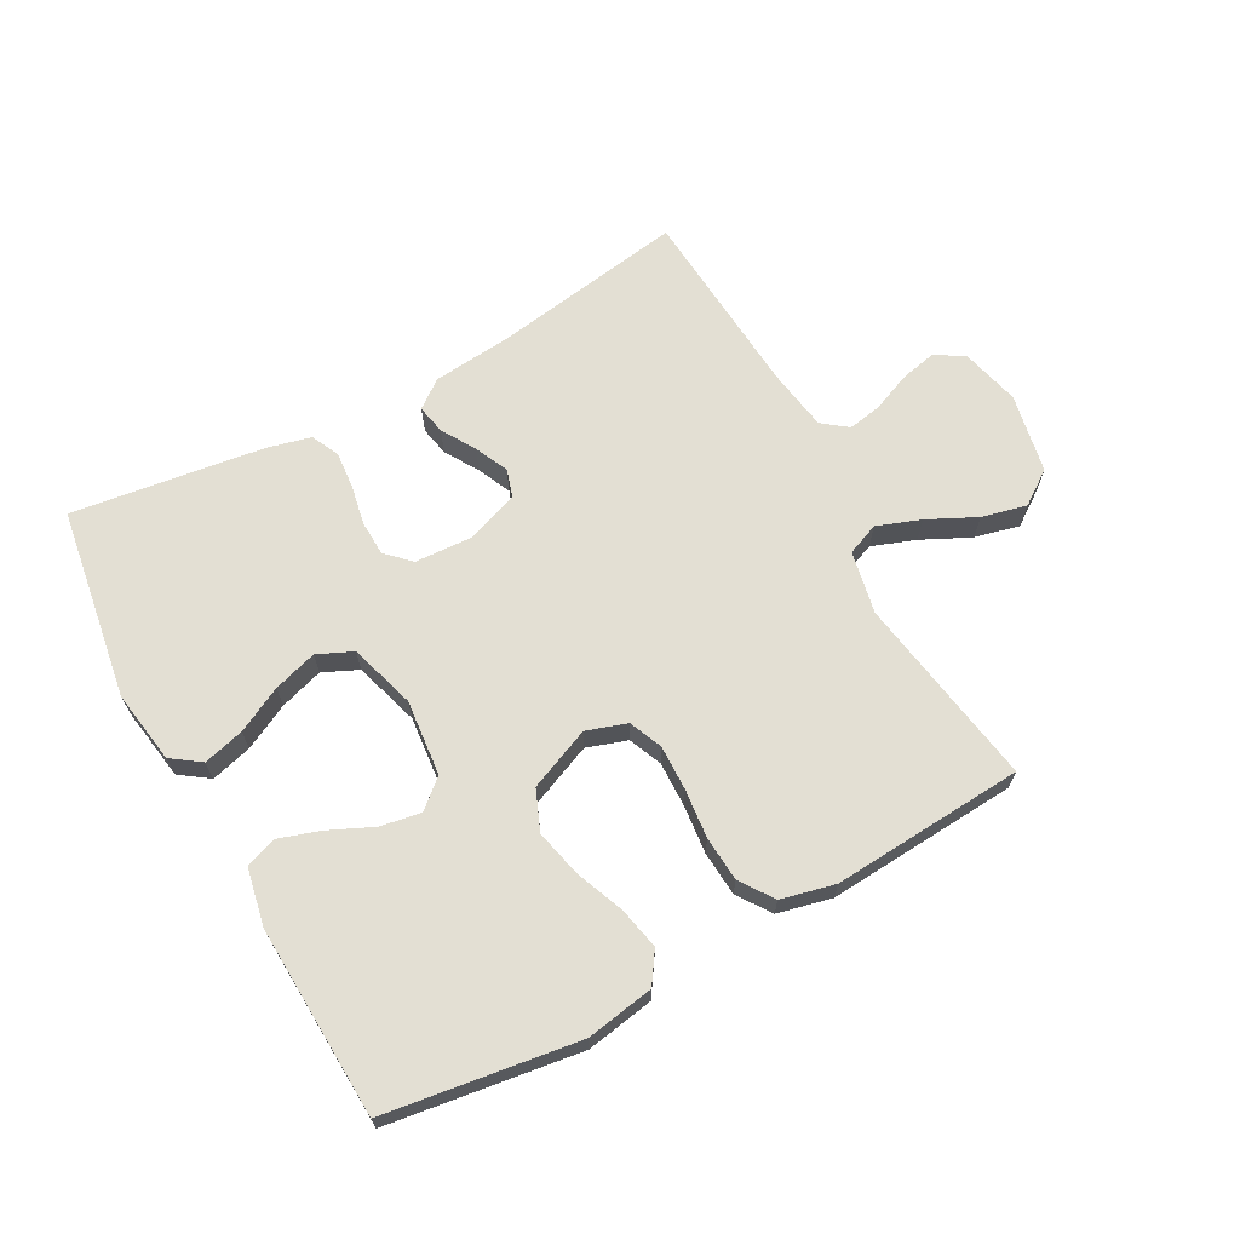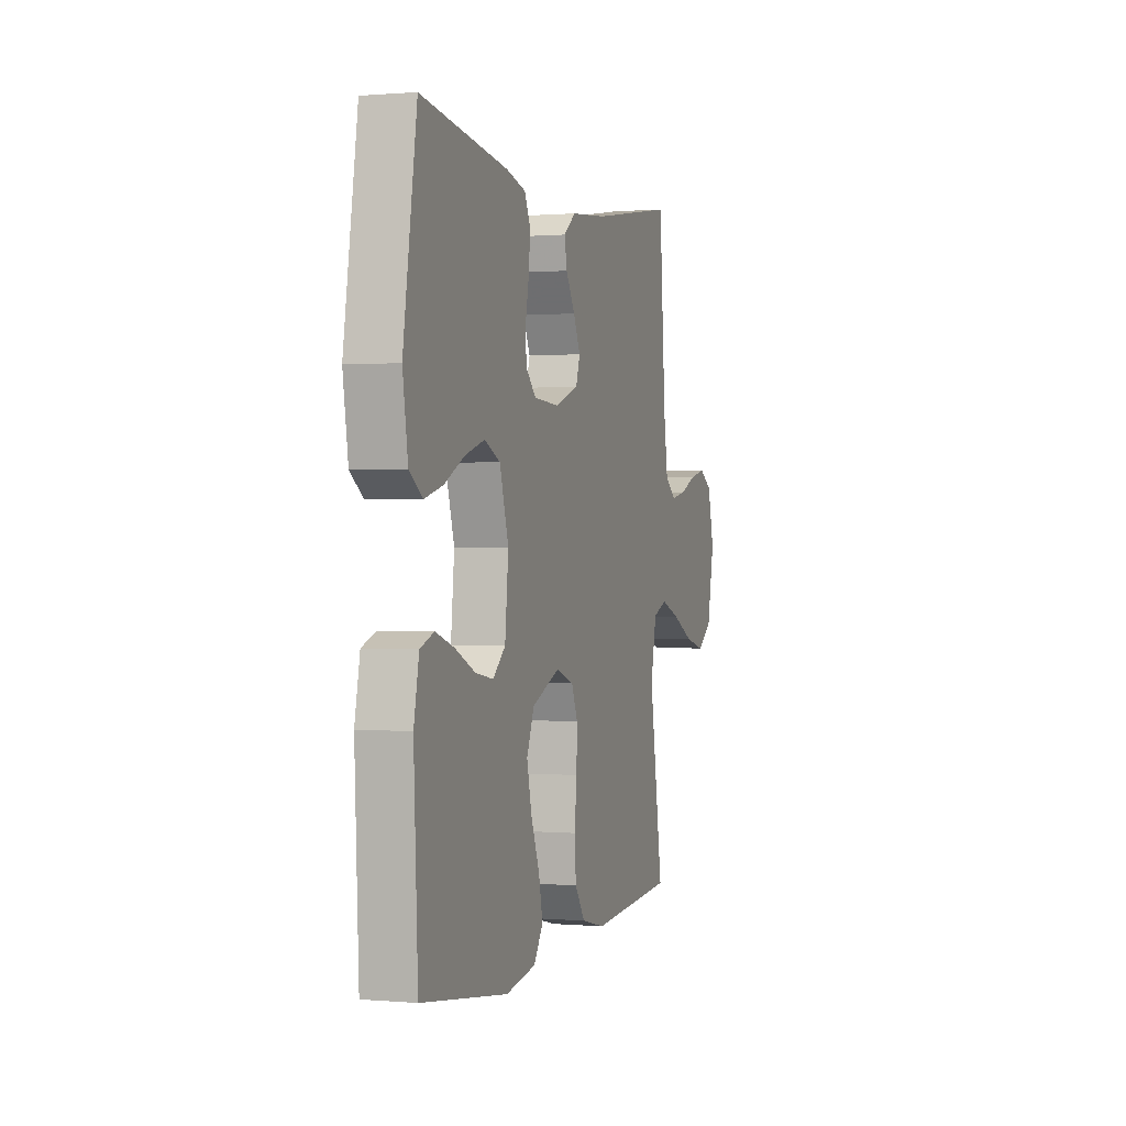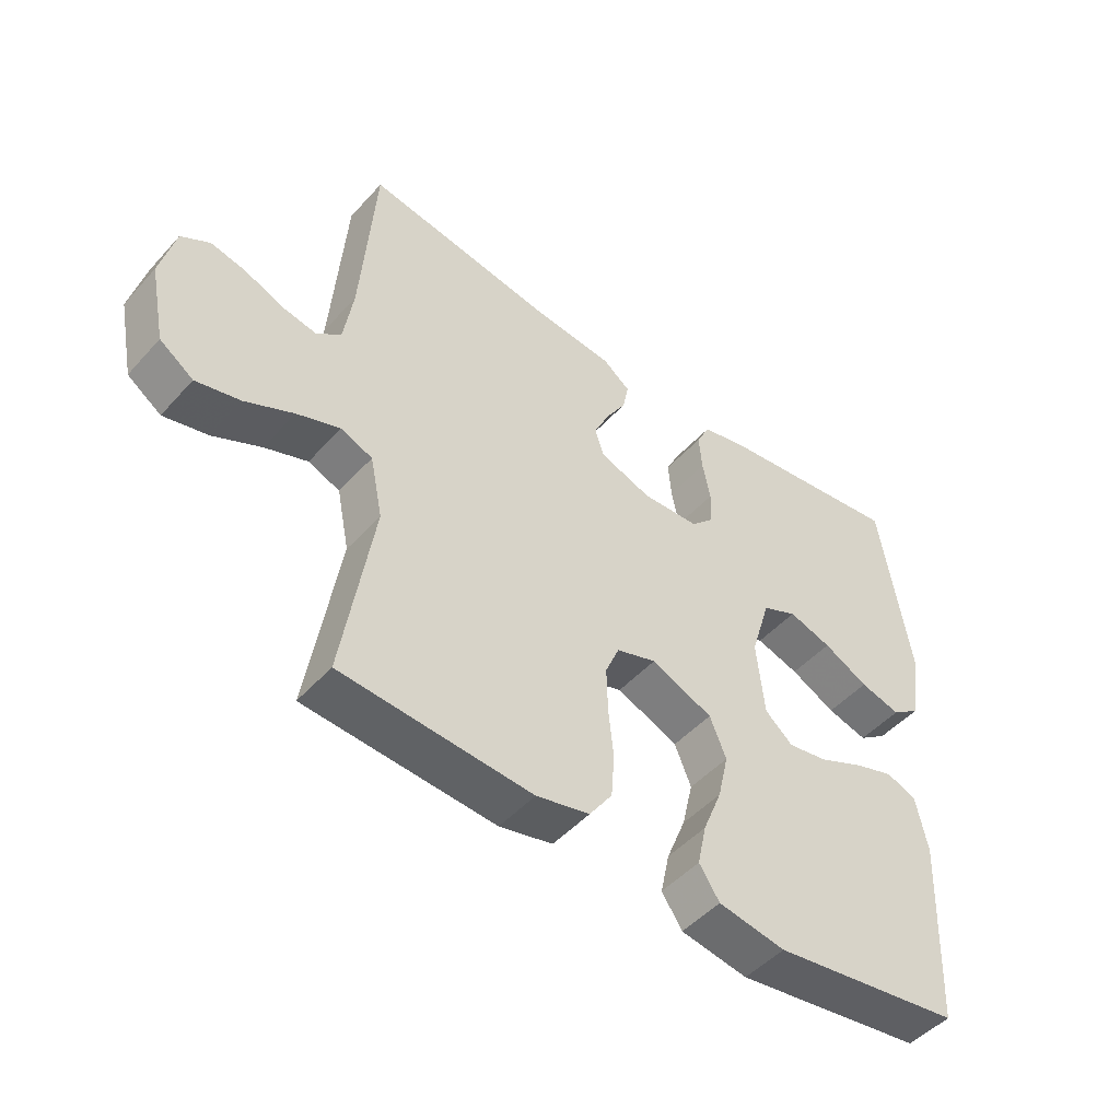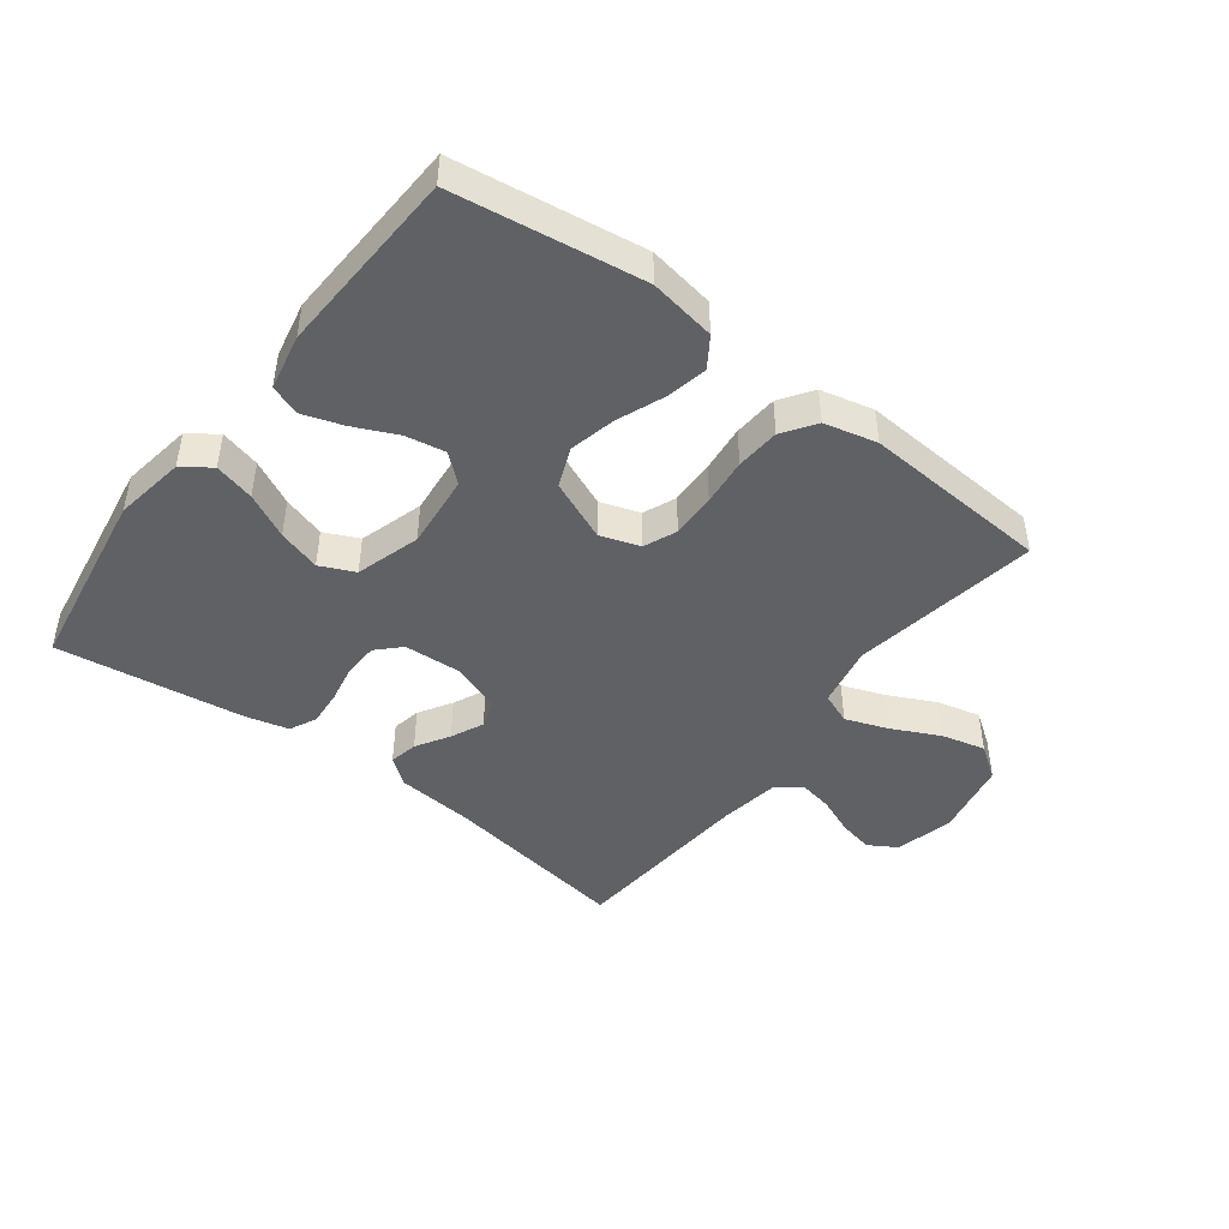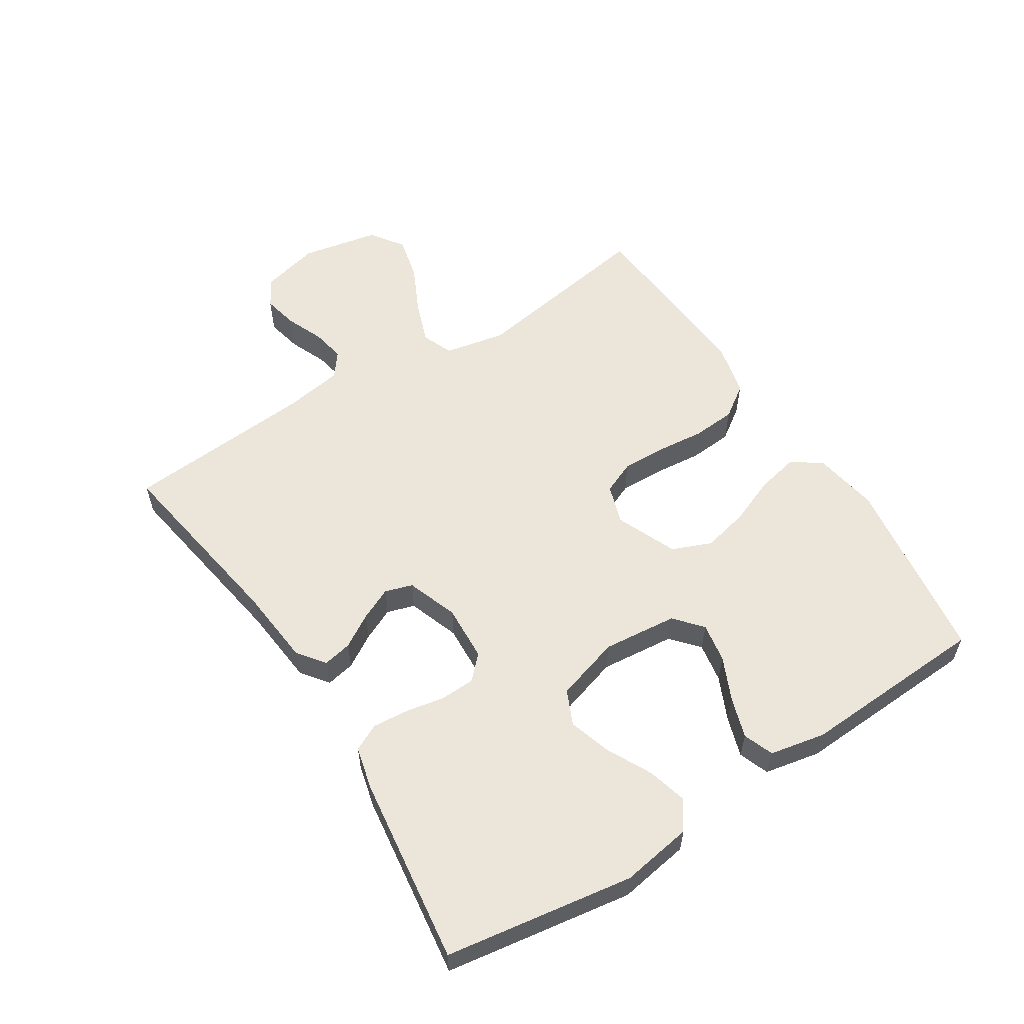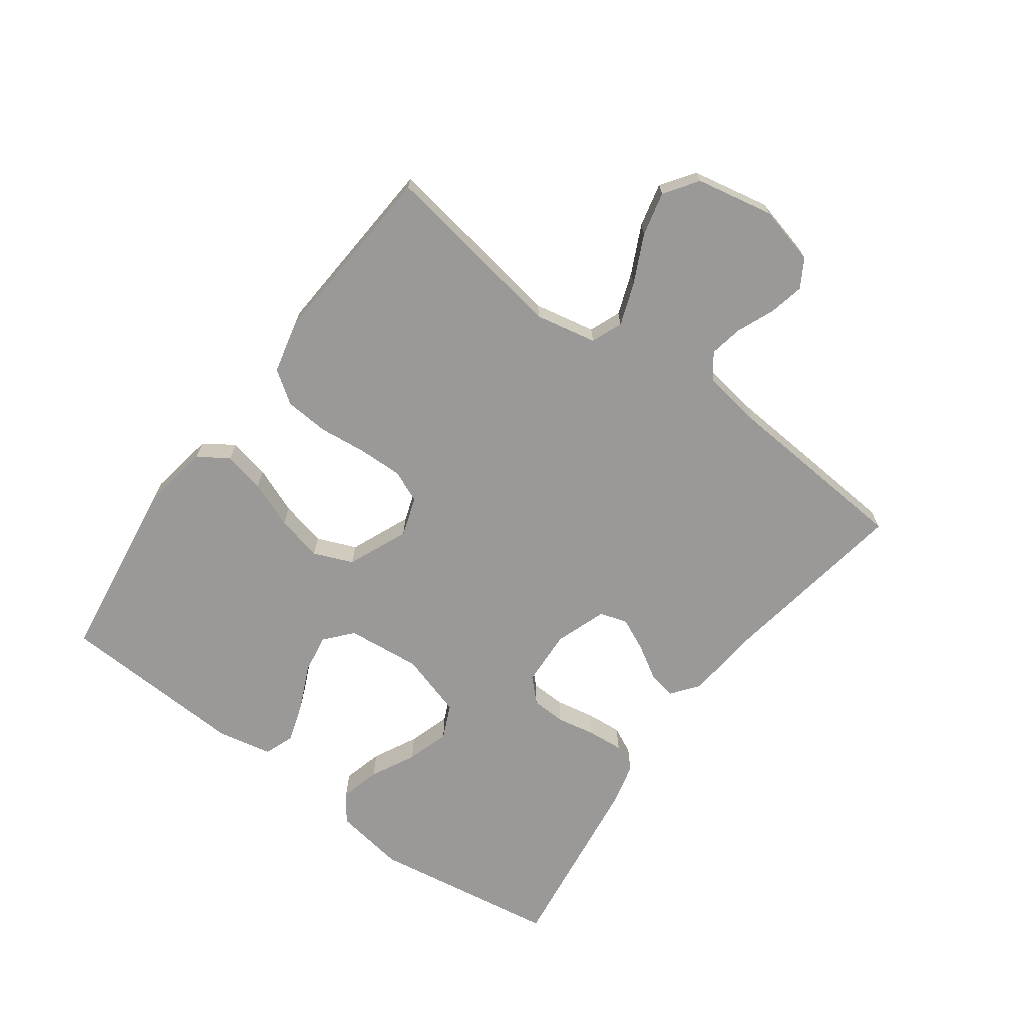
<metadata>
{"format":"obj","ext":"obj","renderer":"f3d","projection":"perspective","resolution":1024,"background":"white","views":[{"elev":67.0,"azim":151.3,"up":"+Y"},{"elev":0.5,"azim":107.7,"up":"+Z"},{"elev":-48.4,"azim":-39.8,"up":"+Z"},{"elev":-45.4,"azim":142.8,"up":"+Y"},{"elev":57.2,"azim":57.3,"up":"+Y"},{"elev":-69.0,"azim":-126.3,"up":"+Y"}]}
</metadata>
<code>
v 0.5 0.07 0.5
v 0.547 0.07 0.2
v 0.529 0.07 0.086
v 0.484 0.07 0.054
v 0.42 0.07 0.071
v 0.349 0.07 0.107
v 0.281 0.07 0.128
v 0.226 0.07 0.103
v 0.195 0.07 0
v 0.207 0.07 -0.119
v 0.251 0.07 -0.157
v 0.314 0.07 -0.146
v 0.384 0.07 -0.114
v 0.448 0.07 -0.093
v 0.496 0.07 -0.111
v 0.514 0.07 -0.2
v 0.5 0.07 -0.5
v 0.2 0.07 -0.543
v 0.094 0.07 -0.525
v 0.062 0.07 -0.477
v 0.076 0.07 -0.411
v 0.106 0.07 -0.336
v 0.123 0.07 -0.262
v 0.097 0.07 -0.199
v 0 0.07 -0.158
v -0.063 0.07 -0.179
v -0.085 0.07 -0.231
v -0.083 0.07 -0.302
v -0.075 0.07 -0.378
v -0.08 0.07 -0.448
v -0.116 0.07 -0.5
v -0.2 0.07 -0.52
v -0.5 0.07 -0.5
v -0.452 0.07 -0.2
v -0.472 0.07 -0.102
v -0.522 0.07 -0.082
v -0.59 0.07 -0.107
v -0.666 0.07 -0.144
v -0.736 0.07 -0.161
v -0.789 0.07 -0.124
v -0.814 0.07 0
v -0.791 0.07 0.093
v -0.746 0.07 0.12
v -0.69 0.07 0.108
v -0.63 0.07 0.083
v -0.576 0.07 0.073
v -0.537 0.07 0.103
v -0.522 0.07 0.2
v -0.5 0.07 0.5
v -0.2 0.07 0.452
v -0.074 0.07 0.44
v -0.031 0.07 0.407
v -0.04 0.07 0.361
v -0.072 0.07 0.308
v -0.096 0.07 0.256
v -0.082 0.07 0.212
v 0 0.07 0.183
v 0.09 0.07 0.188
v 0.126 0.07 0.224
v 0.128 0.07 0.279
v 0.116 0.07 0.341
v 0.111 0.07 0.399
v 0.132 0.07 0.442
v 0.2 0.07 0.459
v 0.5 0 0.5
v 0.547 0 0.2
v 0.529 0 0.086
v 0.484 0 0.054
v 0.42 0 0.071
v 0.349 0 0.107
v 0.281 0 0.128
v 0.226 0 0.103
v 0.195 0 0
v 0.207 0 -0.119
v 0.251 0 -0.157
v 0.314 0 -0.146
v 0.384 0 -0.114
v 0.448 0 -0.093
v 0.496 0 -0.111
v 0.514 0 -0.2
v 0.5 0 -0.5
v 0.2 0 -0.543
v 0.094 0 -0.525
v 0.062 0 -0.477
v 0.076 0 -0.411
v 0.106 0 -0.336
v 0.123 0 -0.262
v 0.097 0 -0.199
v 0 0 -0.158
v -0.063 0 -0.179
v -0.085 0 -0.231
v -0.083 0 -0.302
v -0.075 0 -0.378
v -0.08 0 -0.448
v -0.116 0 -0.5
v -0.2 0 -0.52
v -0.5 0 -0.5
v -0.452 0 -0.2
v -0.472 0 -0.102
v -0.522 0 -0.082
v -0.59 0 -0.107
v -0.666 0 -0.144
v -0.736 0 -0.161
v -0.789 0 -0.124
v -0.814 0 0
v -0.791 0 0.093
v -0.746 0 0.12
v -0.69 0 0.108
v -0.63 0 0.083
v -0.576 0 0.073
v -0.537 0 0.103
v -0.522 0 0.2
v -0.5 0 0.5
v -0.2 0 0.452
v -0.074 0 0.44
v -0.031 0 0.407
v -0.04 0 0.361
v -0.072 0 0.308
v -0.096 0 0.256
v -0.082 0 0.212
v 0 0 0.183
v 0.09 0 0.188
v 0.126 0 0.224
v 0.128 0 0.279
v 0.116 0 0.341
v 0.111 0 0.399
v 0.132 0 0.442
v 0.2 0 0.459
f 60 61 62 63
f 60 63 64 1
f 51 52 53 54
f 50 51 54 55
f 48 49 50 55
f 47 48 55 56
f 42 43 44 45
f 42 45 46
f 41 42 46
f 40 41 46
f 37 38 39 40
f 36 37 40 46
f 35 36 46 47
f 31 32 33 34
f 31 34 35
f 28 29 30 31
f 27 28 31 35
f 26 27 35 47
f 19 20 21 22
f 19 22 23
f 18 19 23
f 17 18 23
f 16 17 23 24
f 12 13 14 15
f 12 15 16 24
f 3 4 5 6
f 3 6 7
f 2 3 7
f 59 60 1 2
f 58 59 2 7
f 57 58 7 8
f 56 57 8 9
f 25 26 47 56
f 25 56 9 10
f 24 25 10 11
f 11 12 24
f 127 126 125 124
f 65 128 127 124
f 118 117 116 115
f 119 118 115 114
f 119 114 113 112
f 120 119 112 111
f 109 108 107 106
f 110 109 106
f 110 106 105
f 110 105 104
f 104 103 102 101
f 110 104 101 100
f 111 110 100 99
f 98 97 96 95
f 99 98 95
f 95 94 93 92
f 99 95 92 91
f 111 99 91 90
f 86 85 84 83
f 87 86 83
f 87 83 82
f 87 82 81
f 88 87 81 80
f 79 78 77 76
f 88 80 79 76
f 70 69 68 67
f 71 70 67
f 71 67 66
f 66 65 124 123
f 71 66 123 122
f 72 71 122 121
f 73 72 121 120
f 120 111 90 89
f 74 73 120 89
f 75 74 89 88
f 88 76 75
f 1 65 66 2
f 2 66 67 3
f 3 67 68 4
f 4 68 69 5
f 5 69 70 6
f 6 70 71 7
f 7 71 72 8
f 8 72 73 9
f 9 73 74 10
f 10 74 75 11
f 11 75 76 12
f 12 76 77 13
f 13 77 78 14
f 14 78 79 15
f 15 79 80 16
f 16 80 81 17
f 17 81 82 18
f 18 82 83 19
f 19 83 84 20
f 20 84 85 21
f 21 85 86 22
f 22 86 87 23
f 23 87 88 24
f 24 88 89 25
f 25 89 90 26
f 26 90 91 27
f 27 91 92 28
f 28 92 93 29
f 29 93 94 30
f 30 94 95 31
f 31 95 96 32
f 32 96 97 33
f 33 97 98 34
f 34 98 99 35
f 35 99 100 36
f 36 100 101 37
f 37 101 102 38
f 38 102 103 39
f 39 103 104 40
f 40 104 105 41
f 41 105 106 42
f 42 106 107 43
f 43 107 108 44
f 44 108 109 45
f 45 109 110 46
f 46 110 111 47
f 47 111 112 48
f 48 112 113 49
f 49 113 114 50
f 50 114 115 51
f 51 115 116 52
f 52 116 117 53
f 53 117 118 54
f 54 118 119 55
f 55 119 120 56
f 56 120 121 57
f 57 121 122 58
f 58 122 123 59
f 59 123 124 60
f 60 124 125 61
f 61 125 126 62
f 62 126 127 63
f 63 127 128 64
f 64 128 65 1

</code>
